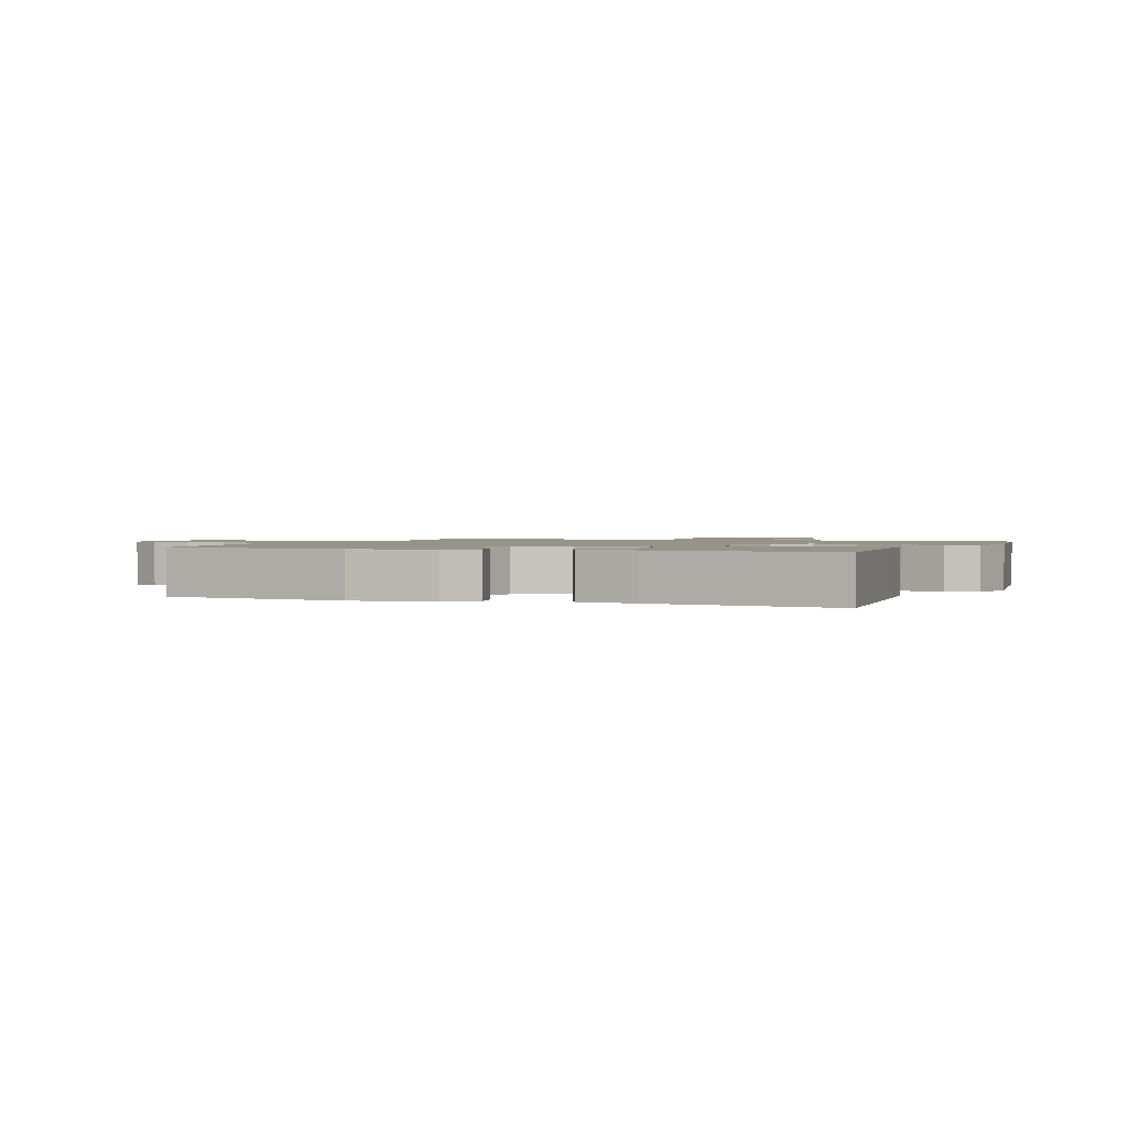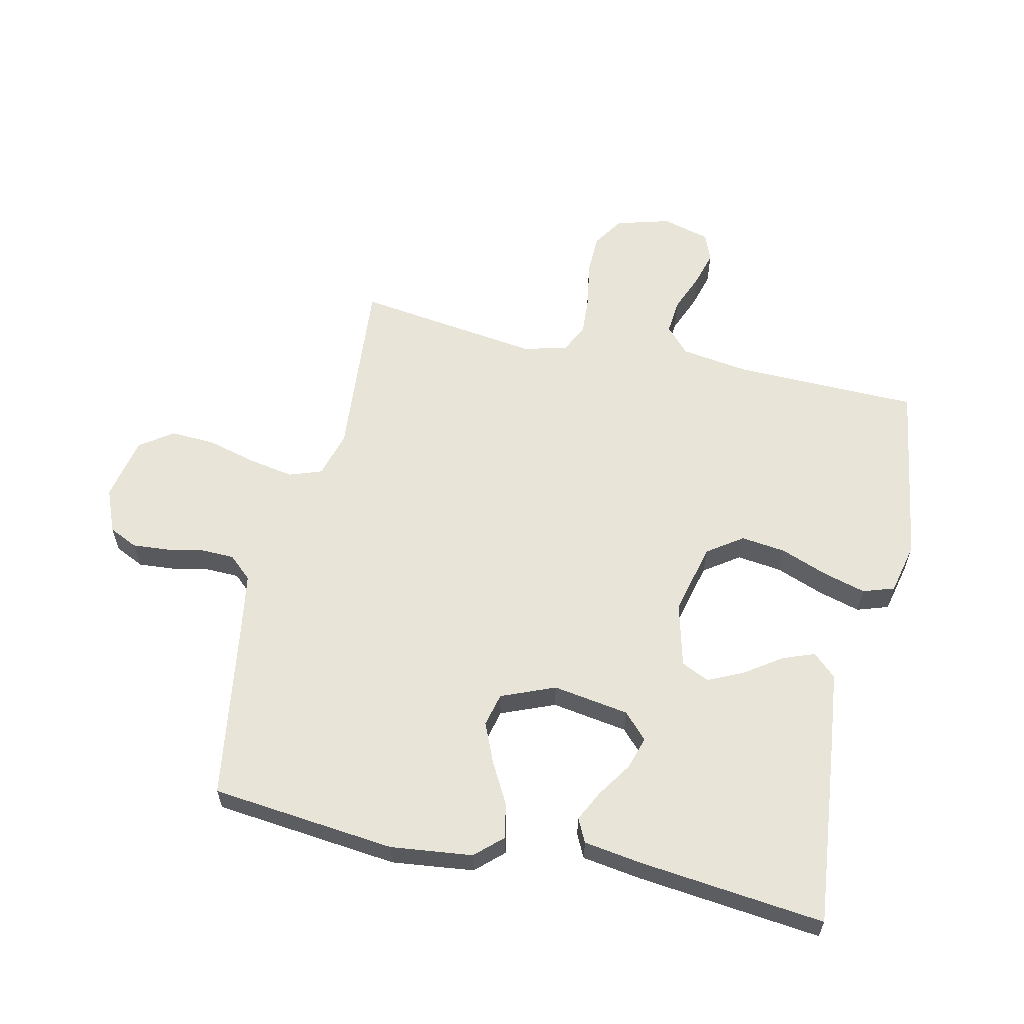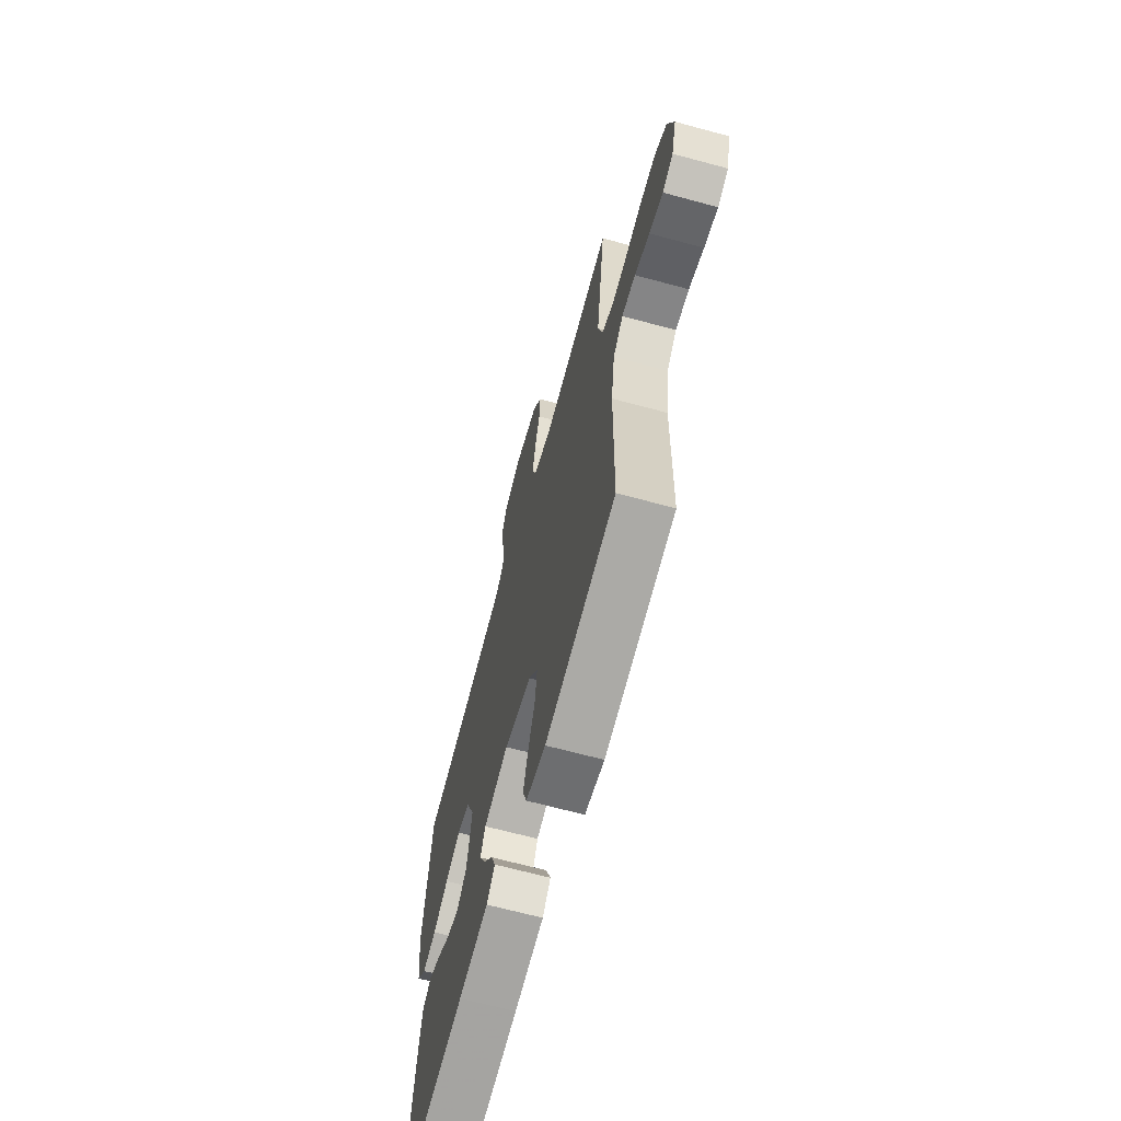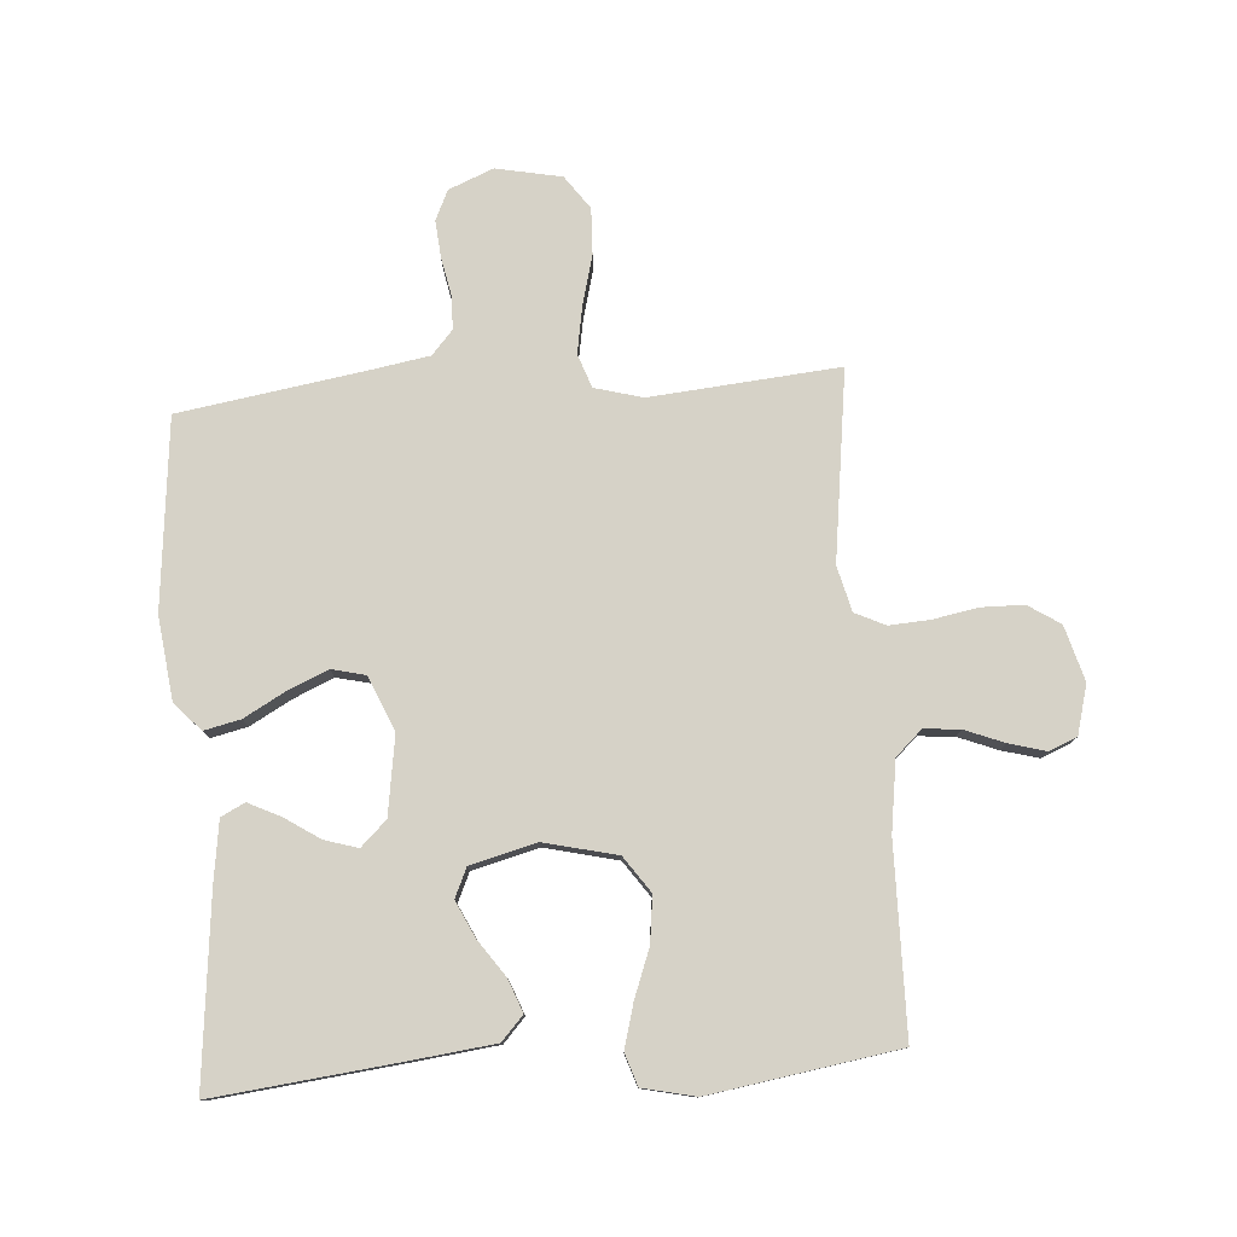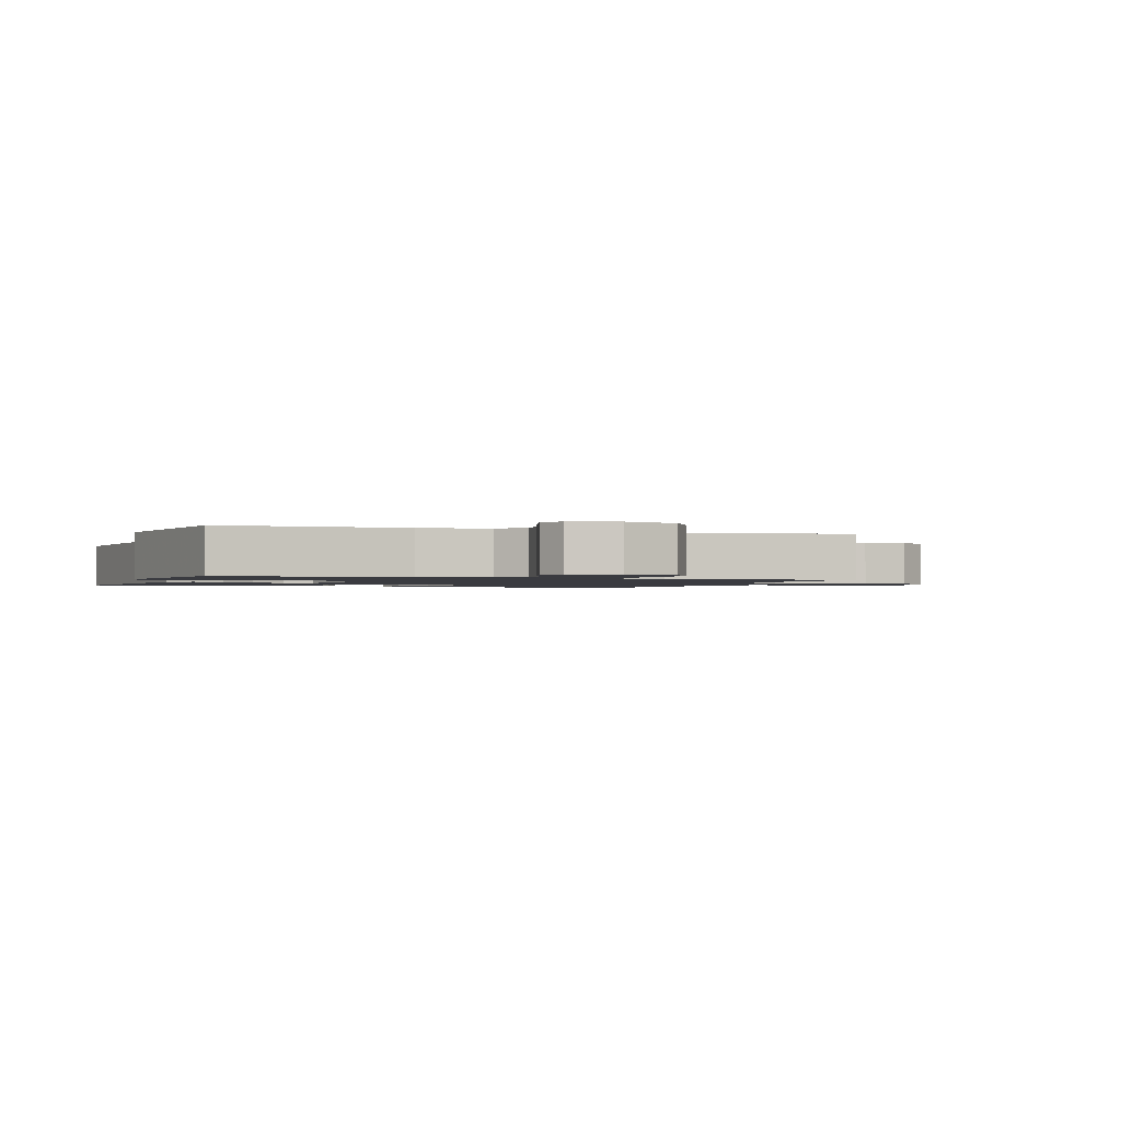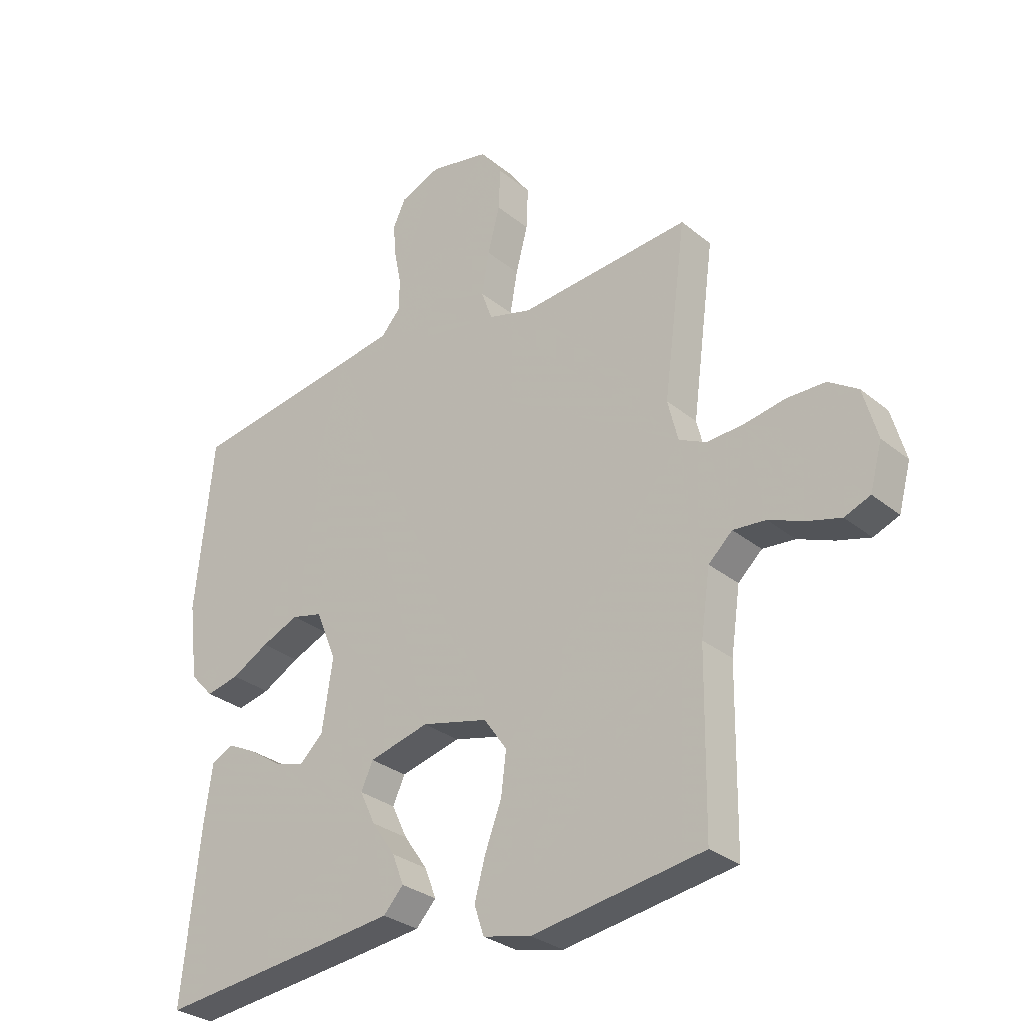
<metadata>
{"format":"obj","ext":"obj","renderer":"f3d","projection":"perspective","resolution":1024,"background":"white","views":[{"elev":1.4,"azim":112.0,"up":"+Y"},{"elev":60.3,"azim":102.8,"up":"+Y"},{"elev":-66.9,"azim":-105.2,"up":"+Z"},{"elev":78.6,"azim":175.8,"up":"+Y"},{"elev":-1.4,"azim":-109.8,"up":"+Y"},{"elev":-29.8,"azim":-139.7,"up":"+Z"}]}
</metadata>
<code>
v 0.5 0.07 0.5
v 0.531 0.07 0.2
v 0.515 0.07 0.067
v 0.474 0.07 0.023
v 0.416 0.07 0.036
v 0.351 0.07 0.072
v 0.286 0.07 0.1
v 0.232 0.07 0.087
v 0.196 0.07 0
v 0.215 0.07 -0.124
v 0.256 0.07 -0.163
v 0.309 0.07 -0.147
v 0.365 0.07 -0.11
v 0.416 0.07 -0.085
v 0.454 0.07 -0.104
v 0.468 0.07 -0.2
v 0.5 0.07 -0.5
v 0.2 0.07 -0.467
v 0.073 0.07 -0.452
v 0.038 0.07 -0.414
v 0.058 0.07 -0.362
v 0.099 0.07 -0.303
v 0.126 0.07 -0.246
v 0.105 0.07 -0.2
v 0 0.07 -0.173
v -0.116 0.07 -0.201
v -0.156 0.07 -0.258
v -0.147 0.07 -0.331
v -0.118 0.07 -0.408
v -0.099 0.07 -0.477
v -0.116 0.07 -0.528
v -0.2 0.07 -0.547
v -0.5 0.07 -0.5
v -0.504 0.07 -0.2
v -0.52 0.07 -0.089
v -0.562 0.07 -0.05
v -0.619 0.07 -0.055
v -0.682 0.07 -0.08
v -0.74 0.07 -0.096
v -0.785 0.07 -0.078
v -0.806 0.07 0
v -0.781 0.07 0.088
v -0.73 0.07 0.121
v -0.663 0.07 0.122
v -0.591 0.07 0.109
v -0.526 0.07 0.105
v -0.478 0.07 0.128
v -0.46 0.07 0.2
v -0.5 0.07 0.5
v -0.2 0.07 0.474
v -0.124 0.07 0.495
v -0.105 0.07 0.548
v -0.118 0.07 0.622
v -0.139 0.07 0.702
v -0.142 0.07 0.775
v -0.104 0.07 0.828
v 0 0.07 0.849
v 0.071 0.07 0.82
v 0.093 0.07 0.773
v 0.088 0.07 0.714
v 0.076 0.07 0.654
v 0.077 0.07 0.6
v 0.111 0.07 0.562
v 0.2 0.07 0.547
v 0.5 0 0.5
v 0.531 0 0.2
v 0.515 0 0.067
v 0.474 0 0.023
v 0.416 0 0.036
v 0.351 0 0.072
v 0.286 0 0.1
v 0.232 0 0.087
v 0.196 0 0
v 0.215 0 -0.124
v 0.256 0 -0.163
v 0.309 0 -0.147
v 0.365 0 -0.11
v 0.416 0 -0.085
v 0.454 0 -0.104
v 0.468 0 -0.2
v 0.5 0 -0.5
v 0.2 0 -0.467
v 0.073 0 -0.452
v 0.038 0 -0.414
v 0.058 0 -0.362
v 0.099 0 -0.303
v 0.126 0 -0.246
v 0.105 0 -0.2
v 0 0 -0.173
v -0.116 0 -0.201
v -0.156 0 -0.258
v -0.147 0 -0.331
v -0.118 0 -0.408
v -0.099 0 -0.477
v -0.116 0 -0.528
v -0.2 0 -0.547
v -0.5 0 -0.5
v -0.504 0 -0.2
v -0.52 0 -0.089
v -0.562 0 -0.05
v -0.619 0 -0.055
v -0.682 0 -0.08
v -0.74 0 -0.096
v -0.785 0 -0.078
v -0.806 0 0
v -0.781 0 0.088
v -0.73 0 0.121
v -0.663 0 0.122
v -0.591 0 0.109
v -0.526 0 0.105
v -0.478 0 0.128
v -0.46 0 0.2
v -0.5 0 0.5
v -0.2 0 0.474
v -0.124 0 0.495
v -0.105 0 0.548
v -0.118 0 0.622
v -0.139 0 0.702
v -0.142 0 0.775
v -0.104 0 0.828
v 0 0 0.849
v 0.071 0 0.82
v 0.093 0 0.773
v 0.088 0 0.714
v 0.076 0 0.654
v 0.077 0 0.6
v 0.111 0 0.562
v 0.2 0 0.547
f 59 60 61
f 58 59 61
f 57 58 61
f 56 57 61
f 55 56 61
f 54 55 61
f 53 54 61
f 52 53 61 62
f 51 52 62 63
f 48 49 50
f 47 48 50 51
f 43 44 45
f 42 43 45
f 41 42 45
f 40 41 45
f 39 40 45
f 38 39 45
f 37 38 45
f 36 37 45 46
f 35 36 46 47
f 32 33 34
f 31 32 34
f 30 31 34
f 29 30 34
f 28 29 34
f 34 35 47
f 28 34 47
f 27 28 47
f 20 21 22
f 19 20 22
f 18 19 22
f 17 18 22
f 16 17 22
f 15 16 22
f 14 15 22
f 13 14 22
f 12 13 22
f 11 12 22 23
f 10 11 23 24
f 4 5 6
f 3 4 6
f 2 3 6
f 1 2 6
f 64 1 6
f 64 6 7
f 51 63 64
f 47 51 64
f 27 47 64
f 26 27 64
f 25 26 64
f 9 10 24 25
f 8 9 25 64
f 7 8 64
f 125 124 123
f 125 123 122
f 125 122 121
f 125 121 120
f 125 120 119
f 125 119 118
f 125 118 117
f 126 125 117 116
f 127 126 116 115
f 114 113 112
f 115 114 112 111
f 109 108 107
f 109 107 106
f 109 106 105
f 109 105 104
f 109 104 103
f 109 103 102
f 109 102 101
f 110 109 101 100
f 111 110 100 99
f 98 97 96
f 98 96 95
f 98 95 94
f 98 94 93
f 98 93 92
f 111 99 98
f 111 98 92
f 111 92 91
f 86 85 84
f 86 84 83
f 86 83 82
f 86 82 81
f 86 81 80
f 86 80 79
f 86 79 78
f 86 78 77
f 86 77 76
f 87 86 76 75
f 88 87 75 74
f 70 69 68
f 70 68 67
f 70 67 66
f 70 66 65
f 70 65 128
f 71 70 128
f 128 127 115
f 128 115 111
f 128 111 91
f 128 91 90
f 128 90 89
f 89 88 74 73
f 128 89 73 72
f 128 72 71
f 1 65 66 2
f 2 66 67 3
f 3 67 68 4
f 4 68 69 5
f 5 69 70 6
f 6 70 71 7
f 7 71 72 8
f 8 72 73 9
f 9 73 74 10
f 10 74 75 11
f 11 75 76 12
f 12 76 77 13
f 13 77 78 14
f 14 78 79 15
f 15 79 80 16
f 16 80 81 17
f 17 81 82 18
f 18 82 83 19
f 19 83 84 20
f 20 84 85 21
f 21 85 86 22
f 22 86 87 23
f 23 87 88 24
f 24 88 89 25
f 25 89 90 26
f 26 90 91 27
f 27 91 92 28
f 28 92 93 29
f 29 93 94 30
f 30 94 95 31
f 31 95 96 32
f 32 96 97 33
f 33 97 98 34
f 34 98 99 35
f 35 99 100 36
f 36 100 101 37
f 37 101 102 38
f 38 102 103 39
f 39 103 104 40
f 40 104 105 41
f 41 105 106 42
f 42 106 107 43
f 43 107 108 44
f 44 108 109 45
f 45 109 110 46
f 46 110 111 47
f 47 111 112 48
f 48 112 113 49
f 49 113 114 50
f 50 114 115 51
f 51 115 116 52
f 52 116 117 53
f 53 117 118 54
f 54 118 119 55
f 55 119 120 56
f 56 120 121 57
f 57 121 122 58
f 58 122 123 59
f 59 123 124 60
f 60 124 125 61
f 61 125 126 62
f 62 126 127 63
f 63 127 128 64
f 64 128 65 1

</code>
